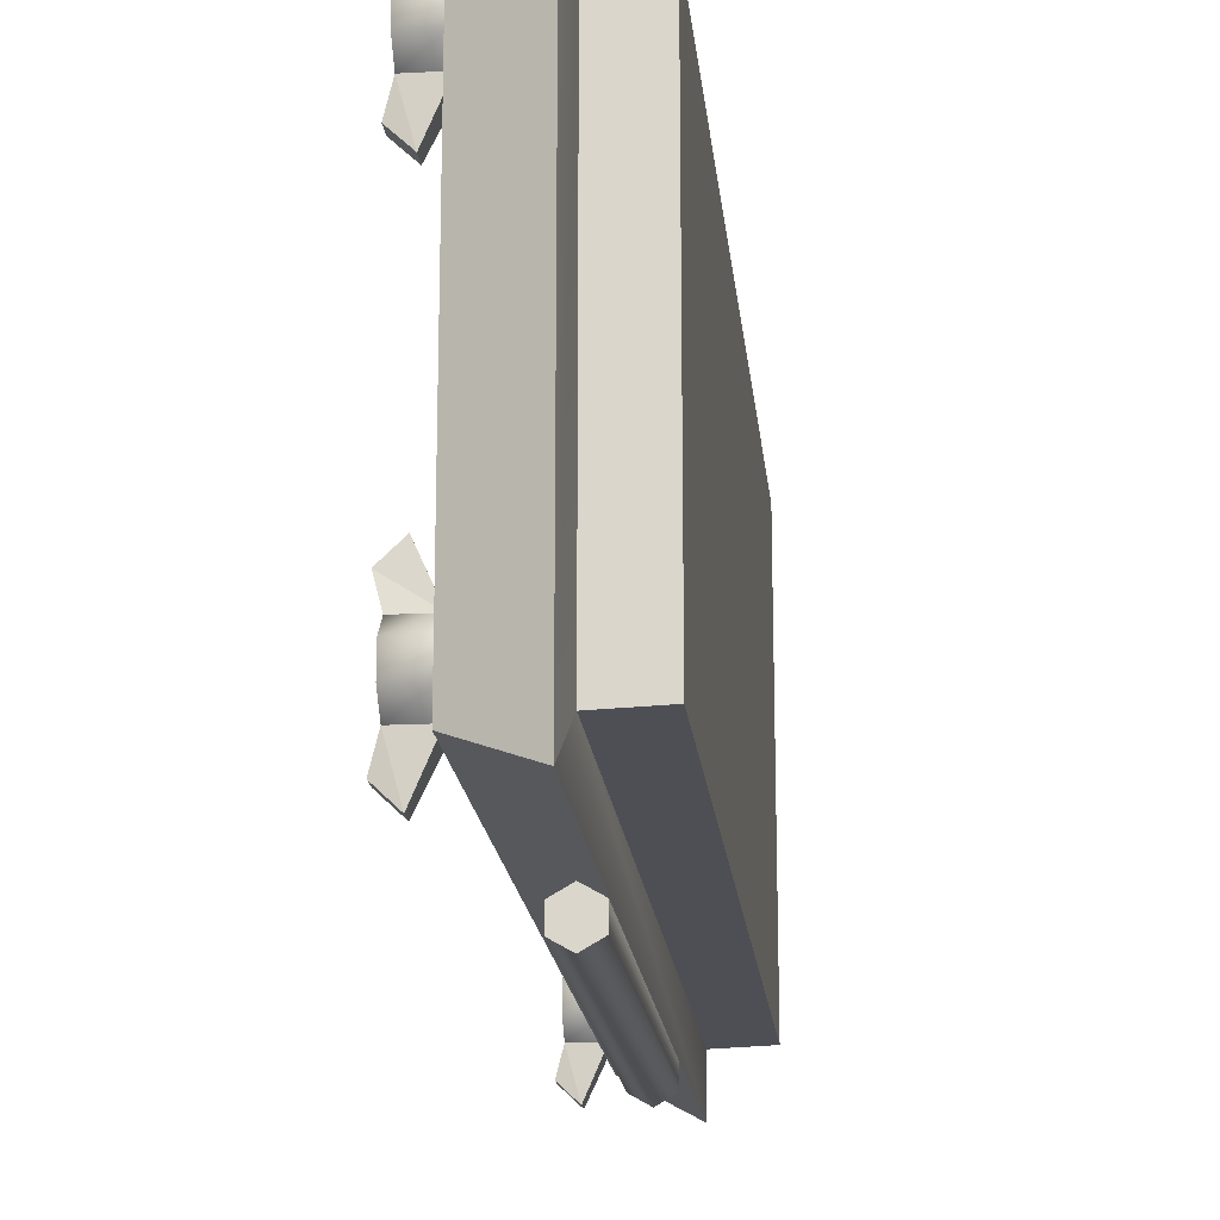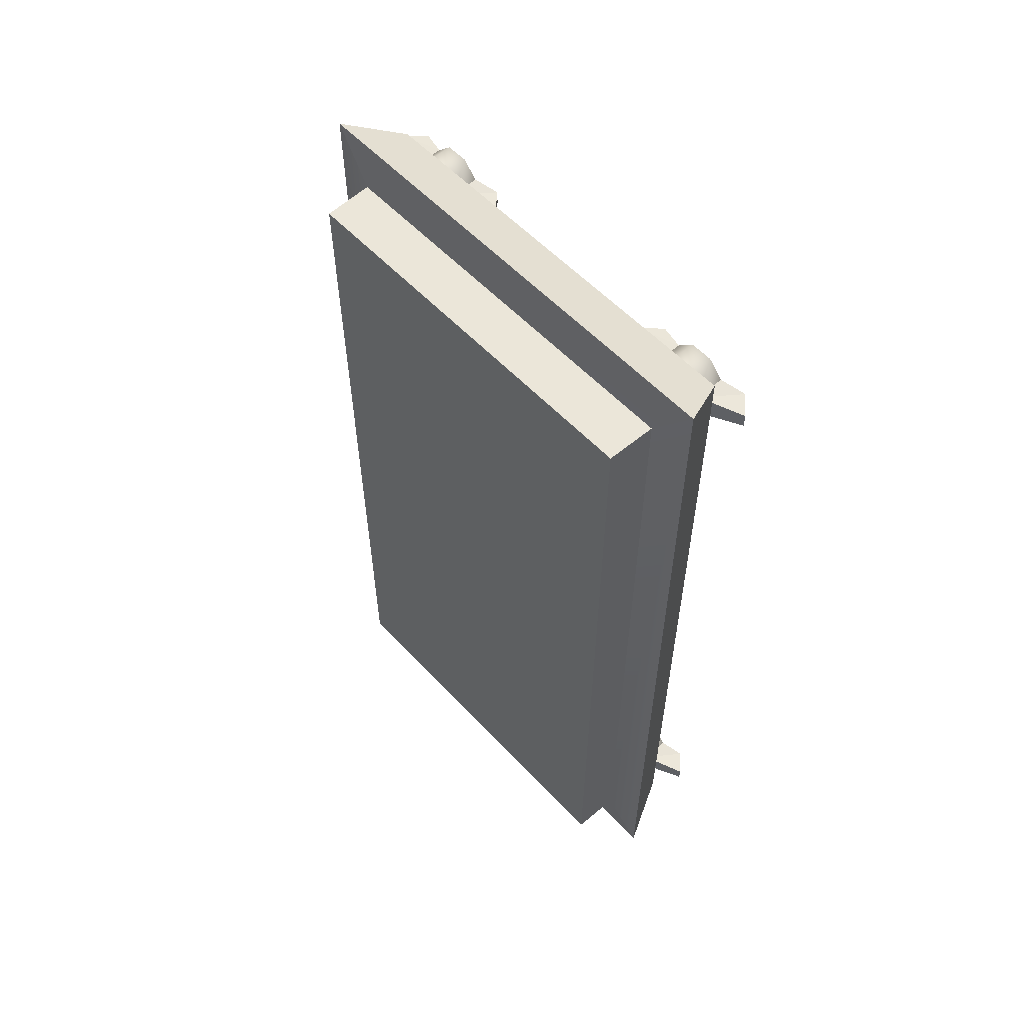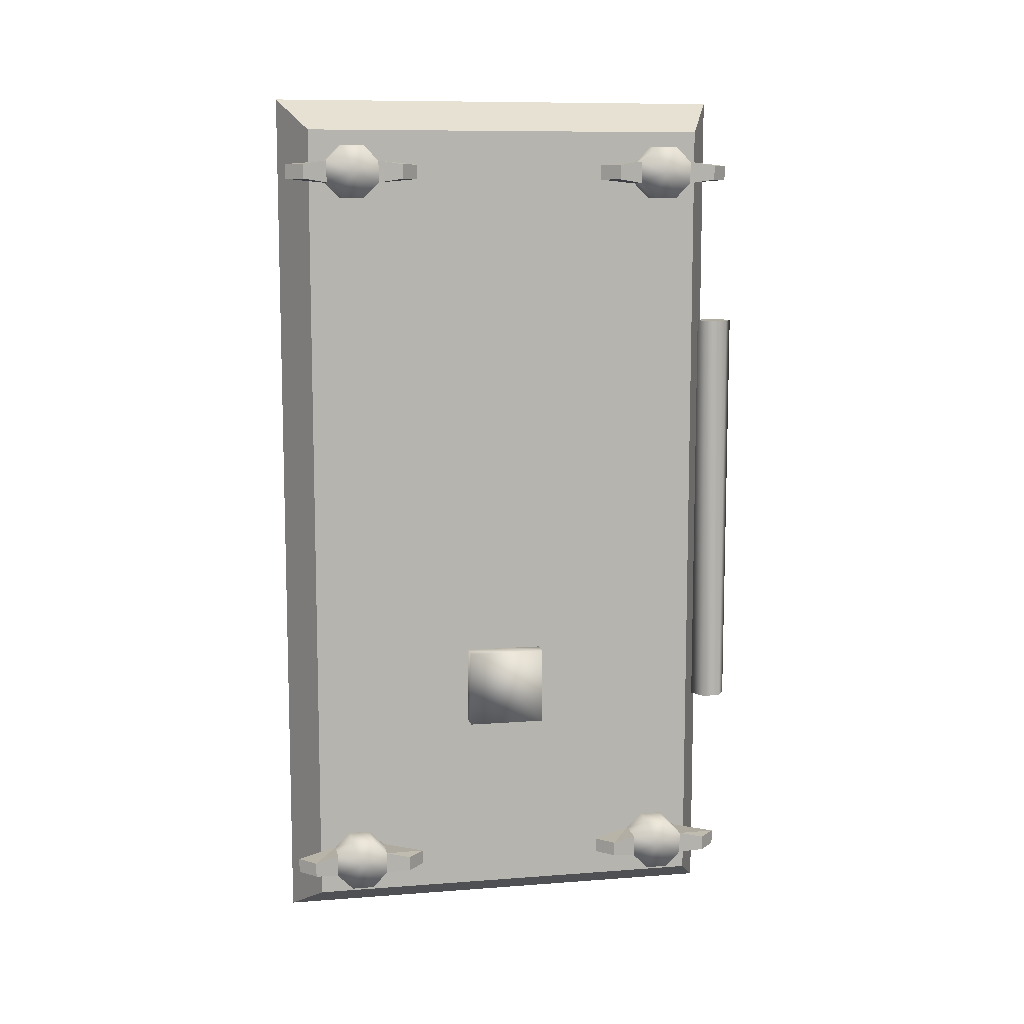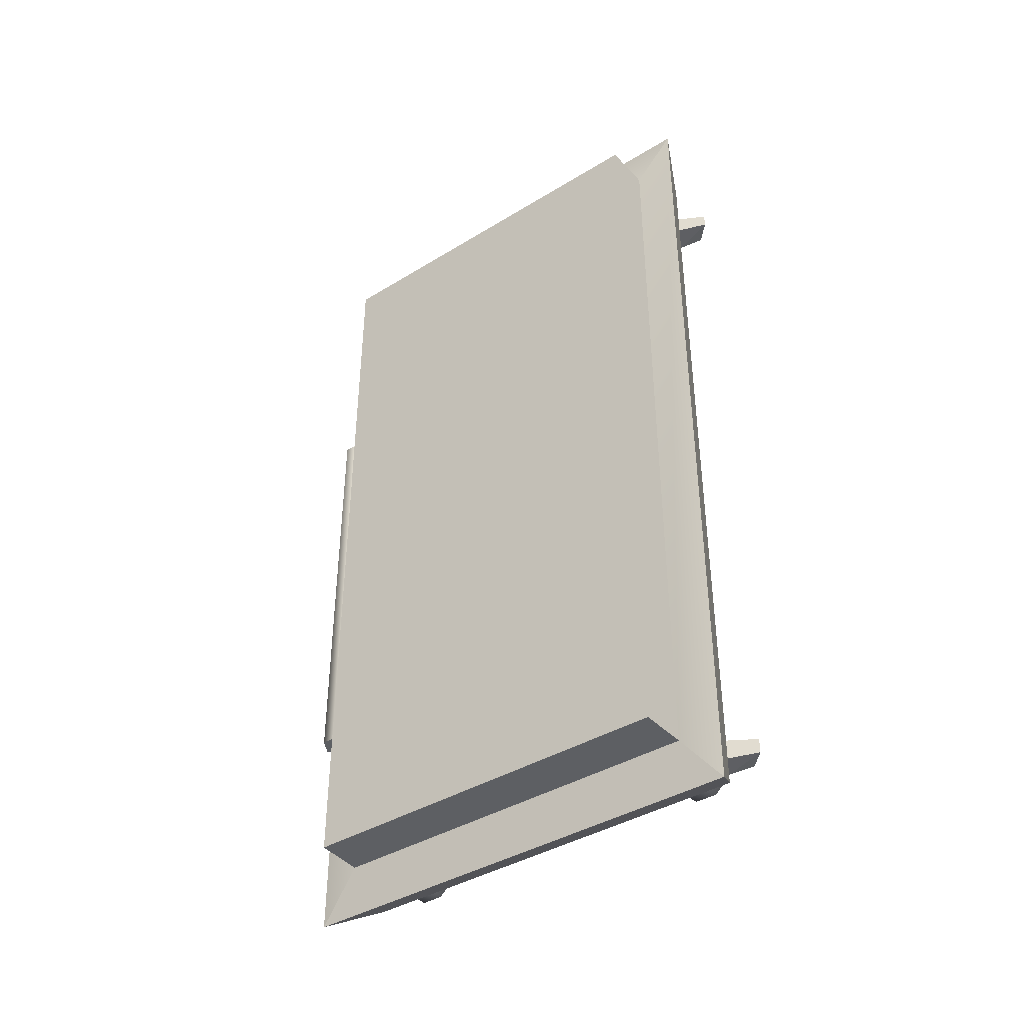
<metadata>
{"format":"obj","ext":"obj","renderer":"f3d","projection":"perspective","resolution":1024,"background":"white","views":[{"elev":-18.4,"azim":-174.2,"up":"+Z"},{"elev":56.8,"azim":-42.4,"up":"+Y"},{"elev":9.7,"azim":78.8,"up":"+Y"},{"elev":-40.2,"azim":-53.0,"up":"+Y"}]}
</metadata>
<code>
o blackrockvaultdepositdoor02
v -0.04355 6.141 -1.434
v -0.01273 6.517 -1.729
v -0.01273 0.007641 -1.729
v 0.1058 1.658 -1.673
v -0.01218 1.658 -1.741
v 0.1058 1.658 -1.809
v 0.2239 1.658 -1.741
v 0.2239 1.658 -1.878
v -0.01218 1.658 -1.878
v 0.1058 1.658 -1.946
v 0.4134 2.202 -0.2893
v 0.5586 2.202 -0.2893
v 0.5586 1.622 -0.2893
v 0.4134 1.622 -0.2893
v 0.4134 2.202 0.2904
v 0.5586 2.202 0.2904
v 0.5586 2.202 -0.2893
v 0.4134 2.202 -0.2893
v 0.4134 1.622 0.2904
v 0.5586 1.622 0.2904
v 0.5586 2.202 0.2904
v 0.4134 2.202 0.2904
v 0.4134 1.622 -0.2893
v 0.5586 1.622 -0.2893
v 0.5586 1.622 0.2904
v 0.4134 1.622 0.2904
v 0.5586 1.622 -0.2893
v 0.5586 2.202 -0.2893
v 0.5586 2.202 0.2904
v 0.5586 1.622 0.2904
v -0.01273 0.007641 -1.729
v -0.04355 0.3833 -1.434
v -0.01273 6.517 -1.729
v -0.04355 6.141 1.397
v -0.01273 6.517 1.697
v -0.01273 6.517 -1.729
v -0.01273 6.517 1.697
v -0.04355 0.3833 1.397
v -0.01273 0.007641 1.697
v -0.01273 0.007641 1.697
v -0.01273 6.517 1.697
v -0.01273 0.007641 -1.729
v -0.01273 0.007641 1.697
v 0.2239 4.79 -1.741
v 0.2239 1.658 -1.741
v 0.2239 1.658 -1.878
v 0.2239 4.79 -1.878
v 0.1058 1.658 -1.946
v 0.1058 4.79 -1.946
v -0.01218 1.658 -1.878
v -0.01218 4.79 -1.878
v -0.01218 1.658 -1.741
v -0.01218 4.79 -1.741
v 0.1058 1.658 -1.673
v 0.1058 4.79 -1.673
v -0.01218 4.79 -1.878
v -0.01218 4.79 -1.741
v 0.1058 4.79 -1.809
v 0.1058 4.79 -1.946
v 0.2239 4.79 -1.878
v 0.2239 4.79 -1.741
v 0.1058 4.79 -1.673
v -0.3999 6.14 1.388
v -0.3999 6.14 -1.42
v -0.3999 0.3843 -1.42
v -0.3999 0.3843 1.388
v 0.4171 6.276 1.495
v 0.4171 0.2487 1.495
v 0.4171 0.2487 -1.527
v 0.4171 6.276 -1.527
v 0.4171 0.2487 1.495
v -0.01273 0.007641 1.697
v -0.01273 0.007641 -1.729
v 0.4171 0.2487 -1.527
v 0.4171 6.276 1.495
v -0.01273 6.517 1.697
v -0.01273 0.007641 1.697
v 0.4171 0.2487 1.495
v 0.4171 6.276 -1.527
v -0.01273 6.517 -1.729
v -0.01273 6.517 1.697
v 0.4171 6.276 1.495
v 0.4171 0.2487 -1.527
v -0.01273 0.007641 -1.729
v -0.01273 6.517 -1.729
v 0.4171 6.276 -1.527
v -0.3999 6.14 -1.42
v -0.04355 6.141 -1.434
v -0.04355 0.3833 -1.434
v -0.04355 0.3833 -1.434
v -0.3999 0.3843 -1.42
v -0.3999 6.14 -1.42
v -0.3999 6.14 1.388
v -0.04355 6.141 1.397
v -0.04355 6.141 -1.434
v -0.04355 6.141 -1.434
v -0.3999 6.14 -1.42
v -0.3999 6.14 1.388
v -0.3999 0.3843 1.388
v -0.04355 0.3833 1.397
v -0.04355 6.141 1.397
v -0.04355 6.141 1.397
v -0.3999 6.14 1.388
v -0.3999 0.3843 1.388
v -0.3999 0.3843 -1.42
v -0.04355 0.3833 -1.434
v -0.04355 0.3833 1.397
v -0.04355 0.3833 1.397
v -0.3999 0.3843 1.388
v -0.3999 0.3843 -1.42
v 0.6764 6.016 -0.8672
v 0.6269 6.043 -1.045
v 0.4119 6.043 -1.045
v 0.4119 6.043 -1.045
v 0.5469 6.016 -0.7443
v 0.6764 6.016 -0.8672
v 0.5469 6.016 -1.735
v 0.4119 6.043 -1.435
v 0.6269 6.043 -1.435
v 0.6269 6.043 -1.435
v 0.6764 6.016 -1.612
v 0.5469 6.016 -1.735
v 0.6764 6.016 -1.612
v 0.6269 6.043 -1.435
v 0.6269 5.882 -1.435
v 0.6269 5.882 -1.435
v 0.6764 5.909 -1.612
v 0.6764 6.016 -1.612
v 0.5469 5.909 -1.735
v 0.4119 5.882 -1.435
v 0.4119 6.043 -1.435
v 0.6269 5.882 -1.045
v 0.6269 5.768 -1.159
v 0.6269 5.963 -1.24
v 0.6269 5.768 -1.321
v 0.6269 5.882 -1.435
v 0.6269 6.043 -1.435
v 0.6269 6.158 -1.321
v 0.6269 6.158 -1.159
v 0.6269 6.043 -1.045
v 0.6764 6.016 -0.8672
v 0.5469 6.016 -0.7443
v 0.5469 5.909 -0.7443
v 0.6764 5.909 -0.8672
v 0.6269 5.882 -1.435
v 0.6269 5.768 -1.321
v 0.4119 5.882 -1.435
v 0.4119 5.768 -1.321
v 0.6269 5.768 -1.159
v 0.4119 5.768 -1.159
v 0.6269 5.882 -1.045
v 0.4119 5.882 -1.045
v 0.6764 5.909 -1.612
v 0.5469 5.909 -1.735
v 0.5469 6.016 -1.735
v 0.6764 6.016 -1.612
v 0.4119 6.043 -1.435
v 0.5469 6.016 -1.735
v 0.5469 5.909 -1.735
v 0.6269 6.043 -1.435
v 0.4119 6.043 -1.435
v 0.4119 6.158 -1.321
v 0.6269 6.158 -1.321
v 0.4119 6.158 -1.159
v 0.6269 6.158 -1.159
v 0.4119 6.043 -1.045
v 0.6269 6.043 -1.045
v 0.6764 5.909 -1.612
v 0.6269 5.882 -1.435
v 0.4119 5.882 -1.435
v 0.5469 5.909 -0.7443
v 0.4119 5.882 -1.045
v 0.6269 5.882 -1.045
v 0.6269 5.882 -1.045
v 0.6764 5.909 -0.8672
v 0.5469 5.909 -0.7443
v 0.6764 5.909 -0.8672
v 0.6269 5.882 -1.045
v 0.6269 6.043 -1.045
v 0.6269 6.043 -1.045
v 0.6764 6.016 -0.8672
v 0.6764 5.909 -0.8672
v 0.5469 6.016 -0.7443
v 0.4119 6.043 -1.045
v 0.4119 5.882 -1.045
v 0.4119 5.882 -1.045
v 0.5469 5.909 -0.7443
v 0.5469 6.016 -0.7443
v 0.4119 5.882 -1.435
v 0.5469 5.909 -1.735
v 0.6764 5.909 -1.612
v 0.6269 5.768 1.103
v 0.6269 5.768 1.265
v 0.4119 5.768 1.103
v 0.6269 6.158 1.103
v 0.4119 6.158 1.103
v 0.4119 6.158 1.265
v 0.6269 6.158 1.265
v 0.6269 5.882 0.9891
v 0.6269 6.043 0.9891
v 0.6269 5.963 1.184
v 0.6269 5.768 1.103
v 0.6269 5.768 1.265
v 0.6269 5.882 1.379
v 0.6269 6.043 0.9891
v 0.4119 6.043 0.9891
v 0.6269 6.158 1.103
v 0.6269 6.158 1.265
v 0.6269 6.043 1.379
v 0.6764 6.016 1.557
v 0.5469 6.016 1.679
v 0.5469 5.909 1.679
v 0.6764 5.909 1.557
v 0.4119 6.043 1.379
v 0.6269 6.043 1.379
v 0.6764 6.016 1.557
v 0.6269 6.043 1.379
v 0.4119 6.043 1.379
v 0.4119 6.043 1.379
v 0.5469 6.016 1.679
v 0.6764 6.016 1.557
v 0.5469 6.016 0.6883
v 0.4119 6.043 0.9891
v 0.6269 6.043 0.9891
v 0.6269 6.043 0.9891
v 0.6764 6.016 0.8113
v 0.5469 6.016 0.6883
v 0.6764 6.016 0.8113
v 0.6269 6.043 0.9891
v 0.6269 5.882 0.9891
v 0.6269 5.882 0.9891
v 0.6764 5.909 0.8113
v 0.6764 6.016 0.8113
v 0.5469 5.909 0.6883
v 0.4119 5.882 0.9891
v 0.4119 6.043 0.9891
v 0.4119 6.043 0.9891
v 0.5469 6.016 0.6883
v 0.5469 5.909 0.6883
v 0.6764 5.909 0.8113
v 0.6269 5.882 0.9891
v 0.4119 5.882 0.9891
v 0.4119 5.882 0.9891
v 0.5469 5.909 0.6883
v 0.6764 5.909 0.8113
v 0.6269 5.882 0.9891
v 0.4119 5.882 0.9891
v 0.6764 5.909 0.8113
v 0.5469 5.909 0.6883
v 0.5469 6.016 0.6883
v 0.6764 6.016 0.8113
v 0.6269 5.882 1.379
v 0.4119 5.882 1.379
v 0.4119 5.768 1.265
v 0.5469 5.909 1.679
v 0.4119 5.882 1.379
v 0.6269 5.882 1.379
v 0.6269 5.882 1.379
v 0.6764 5.909 1.557
v 0.5469 5.909 1.679
v 0.6764 5.909 1.557
v 0.6269 5.882 1.379
v 0.6269 6.043 1.379
v 0.6269 6.043 1.379
v 0.6764 6.016 1.557
v 0.6764 5.909 1.557
v 0.5469 6.016 1.679
v 0.4119 6.043 1.379
v 0.4119 5.882 1.379
v 0.4119 5.882 1.379
v 0.5469 5.909 1.679
v 0.5469 6.016 1.679
v 0.6764 0.4855 0.8113
v 0.5469 0.4855 0.6883
v 0.5469 0.5924 0.6883
v 0.6764 0.5924 1.557
v 0.6269 0.6197 1.379
v 0.4119 0.6197 1.379
v 0.4119 0.6197 1.379
v 0.5469 0.5924 1.68
v 0.6764 0.5924 1.557
v 0.5469 0.5924 0.6883
v 0.4119 0.6197 0.9891
v 0.6269 0.6197 0.9891
v 0.6269 0.6197 0.9891
v 0.6764 0.5924 0.8113
v 0.5469 0.5924 0.6883
v 0.6764 0.5924 0.8113
v 0.6269 0.6197 0.9891
v 0.6269 0.4583 0.9891
v 0.6269 0.4583 0.9891
v 0.6764 0.4855 0.8113
v 0.6764 0.5924 0.8113
v 0.5469 0.4855 0.6883
v 0.4119 0.4583 0.9891
v 0.4119 0.6197 0.9891
v 0.4119 0.6197 0.9891
v 0.5469 0.5924 0.6883
v 0.5469 0.4855 0.6883
v 0.6764 0.5924 0.8113
v 0.6269 0.6197 0.9891
v 0.4119 0.6197 0.9891
v 0.4119 0.7338 1.103
v 0.6269 0.7338 1.103
v 0.4119 0.7338 1.265
v 0.6269 0.7338 1.265
v 0.4119 0.6197 1.379
v 0.6269 0.6197 1.379
v 0.6269 0.4583 1.379
v 0.4119 0.4583 1.379
v 0.4119 0.3441 1.265
v 0.6269 0.3441 1.265
v 0.4119 0.3441 1.103
v 0.6269 0.4583 1.379
v 0.6269 0.3441 1.265
v 0.6269 0.539 1.184
v 0.6269 0.3441 1.103
v 0.6269 0.4583 0.9891
v 0.6269 0.6197 0.9891
v 0.6269 0.7338 1.103
v 0.6269 0.7338 1.265
v 0.6269 0.6197 1.379
v 0.6764 0.5924 1.557
v 0.5469 0.5924 1.68
v 0.5469 0.4855 1.68
v 0.6764 0.4855 1.557
v 0.6269 0.3441 1.103
v 0.4119 0.4583 0.9891
v 0.6269 0.4583 0.9891
v 0.4119 0.4583 1.379
v 0.5469 0.4855 1.68
v 0.5469 0.5924 1.68
v 0.5469 0.5924 1.68
v 0.4119 0.6197 1.379
v 0.4119 0.4583 1.379
v 0.6269 0.6197 1.379
v 0.6764 0.5924 1.557
v 0.6764 0.4855 1.557
v 0.6764 0.4855 1.557
v 0.6269 0.4583 1.379
v 0.6269 0.6197 1.379
v 0.6269 0.4583 1.379
v 0.6764 0.4855 1.557
v 0.5469 0.4855 1.68
v 0.5469 0.4855 1.68
v 0.4119 0.4583 1.379
v 0.6269 0.4583 1.379
v 0.4119 0.4583 0.9891
v 0.5469 0.4855 0.6883
v 0.6764 0.4855 0.8113
v 0.6764 0.4855 0.8113
v 0.6269 0.4583 0.9891
v 0.4119 0.4583 0.9891
v 0.4119 0.4583 -1.045
v 0.5469 0.4855 -0.7443
v 0.5469 0.5924 -0.7443
v 0.5469 0.5924 -0.7443
v 0.4119 0.6197 -1.045
v 0.4119 0.4583 -1.045
v 0.6269 0.6197 -1.045
v 0.6764 0.5924 -0.8672
v 0.6764 0.4855 -0.8672
v 0.6764 0.4855 -0.8672
v 0.6269 0.4583 -1.045
v 0.6269 0.6197 -1.045
v 0.6269 0.4583 -1.045
v 0.6764 0.4855 -0.8672
v 0.5469 0.4855 -0.7443
v 0.5469 0.4855 -0.7443
v 0.4119 0.4583 -1.045
v 0.6269 0.4583 -1.045
v 0.4119 0.4583 -1.435
v 0.5469 0.4855 -1.735
v 0.6764 0.4855 -1.612
v 0.6764 0.4855 -1.612
v 0.6269 0.4583 -1.435
v 0.4119 0.4583 -1.435
v 0.4119 0.6197 -1.435
v 0.5469 0.5924 -1.735
v 0.5469 0.4855 -1.735
v 0.5469 0.4855 -1.735
v 0.4119 0.4583 -1.435
v 0.4119 0.6197 -1.435
v 0.6269 0.4583 -1.435
v 0.6764 0.4855 -1.612
v 0.6764 0.5924 -1.612
v 0.6764 0.5924 -1.612
v 0.6269 0.6197 -1.435
v 0.6269 0.4583 -1.435
v 0.6269 0.6197 -1.435
v 0.6764 0.5924 -1.612
v 0.5469 0.5924 -1.735
v 0.5469 0.5924 -1.735
v 0.4119 0.6197 -1.435
v 0.6269 0.6197 -1.435
v 0.4119 0.6197 -1.045
v 0.5469 0.5924 -0.7443
v 0.6764 0.5924 -0.8672
v 0.6764 0.5924 -0.8672
v 0.6269 0.6197 -1.045
v 0.4119 0.6197 -1.045
v 0.6269 0.4583 -1.435
v 0.6269 0.3441 -1.321
v 0.4119 0.4583 -1.435
v 0.4119 0.3441 -1.321
v 0.6269 0.3441 -1.159
v 0.4119 0.3441 -1.159
v 0.6269 0.4583 -1.045
v 0.4119 0.4583 -1.045
v 0.6764 0.4855 -1.612
v 0.5469 0.4855 -1.735
v 0.5469 0.5924 -1.735
v 0.6764 0.5924 -1.612
v 0.6269 0.6197 -1.045
v 0.6269 0.7338 -1.159
v 0.4119 0.6197 -1.045
v 0.4119 0.7338 -1.159
v 0.6269 0.7338 -1.321
v 0.4119 0.7338 -1.321
v 0.6269 0.6197 -1.435
v 0.4119 0.6197 -1.435
v 0.6764 0.5924 -0.8672
v 0.5469 0.5924 -0.7443
v 0.5469 0.4855 -0.7443
v 0.6764 0.4855 -0.8672
v 0.6269 0.6197 -1.045
v 0.6269 0.4583 -1.045
v 0.6269 0.539 -1.24
v 0.6269 0.7338 -1.159
v 0.6269 0.7338 -1.321
v 0.6269 0.6197 -1.435
v 0.6269 0.4583 -1.435
v 0.6269 0.3441 -1.321
v 0.6269 0.3441 -1.159
g Geoset0
f 1 2 3
f 4 5 6
f 7 4 6
f 8 7 6
f 5 9 6
f 9 10 6
f 10 8 6
f 11 12 13
f 13 14 11
f 15 16 17
f 17 18 15
f 19 20 21
f 21 22 19
f 23 24 25
f 25 26 23
f 27 28 29
f 29 30 27
f 31 32 1
f 33 1 34
f 34 35 36
f 37 34 38
f 39 38 32
f 38 40 41
f 32 42 43
f 44 45 46
f 47 44 46
f 47 46 48
f 49 47 48
f 49 48 50
f 51 49 50
f 51 50 52
f 53 51 52
f 53 52 54
f 55 53 54
f 44 55 45
f 55 54 45
f 56 57 58
f 59 56 58
f 60 59 58
f 61 60 58
f 62 61 58
f 57 62 58
f 63 64 65
f 65 66 63
f 67 68 69
f 69 70 67
f 71 72 73
f 73 74 71
f 75 76 77
f 77 78 75
f 79 80 81
f 81 82 79
f 83 84 85
f 85 86 83
f 87 88 89
f 90 91 92
f 93 94 95
f 96 97 98
f 99 100 101
f 102 103 104
f 105 106 107
f 108 109 110
f 354 355 356
f 357 358 359
f 360 361 362
f 363 364 365
f 366 367 368
f 369 370 371
f 372 373 374
f 375 376 377
f 378 379 380
f 381 382 383
f 384 385 386
f 387 388 389
f 390 391 392
f 393 394 395
f 396 397 398
f 399 400 401
f 402 403 404
f 403 405 404
f 403 406 405
f 406 407 405
f 406 408 407
f 408 409 407
f 410 411 412
f 413 410 412
f 414 415 416
f 415 417 416
f 415 418 417
f 418 419 417
f 418 420 419
f 420 421 419
f 422 423 424
f 425 422 424
f 426 427 428
f 429 426 428
f 430 429 428
f 431 430 428
f 432 431 428
f 433 432 428
f 434 433 428
f 427 434 428
f 273 274 275
f 276 277 278
f 279 280 281
f 282 283 284
f 285 286 287
f 288 289 290
f 291 292 293
f 294 295 296
f 297 298 299
f 300 273 275
f 301 302 303
f 304 301 303
f 304 303 305
f 306 304 305
f 306 305 307
f 308 306 307
f 309 310 311
f 312 309 311
f 312 311 313
f 314 315 316
f 315 317 316
f 317 318 316
f 318 319 316
f 319 320 316
f 320 321 316
f 321 322 316
f 322 314 316
f 323 324 325
f 326 323 325
f 327 312 313
f 327 313 328
f 329 327 328
f 330 331 332
f 333 334 335
f 336 337 338
f 339 340 341
f 342 343 344
f 345 346 347
f 348 349 350
f 351 352 353
f 111 112 113
f 114 115 116
f 117 118 119
f 120 121 122
f 123 124 125
f 126 127 128
f 129 130 131
f 132 133 134
f 133 135 134
f 135 136 134
f 136 137 134
f 137 138 134
f 138 139 134
f 139 140 134
f 140 132 134
f 141 142 143
f 144 141 143
f 145 146 147
f 146 148 147
f 146 149 148
f 149 150 148
f 149 151 150
f 151 152 150
f 153 154 155
f 156 153 155
f 157 158 159
f 160 161 162
f 163 160 162
f 163 162 164
f 165 163 164
f 165 164 166
f 167 165 166
f 168 169 170
f 171 172 173
f 174 175 176
f 177 178 179
f 180 181 182
f 183 184 185
f 186 187 188
f 189 190 191
f 192 193 194
f 195 196 197
f 198 195 197
f 199 200 201
f 202 199 201
f 203 202 201
f 204 203 201
f 195 205 196
f 205 206 196
f 200 207 201
f 207 208 201
f 208 209 201
f 209 204 201
f 210 211 212
f 213 210 212
f 198 197 214
f 215 198 214
f 216 217 218
f 219 220 221
f 222 223 224
f 225 226 227
f 228 229 230
f 231 232 233
f 234 235 236
f 237 238 239
f 240 241 242
f 243 244 245
f 246 192 247
f 192 194 247
f 248 249 250
f 251 248 250
f 252 253 254
f 193 252 254
f 255 256 257
f 258 259 260
f 261 262 263
f 264 265 266
f 267 268 269
f 270 271 272
f 193 254 194

</code>
